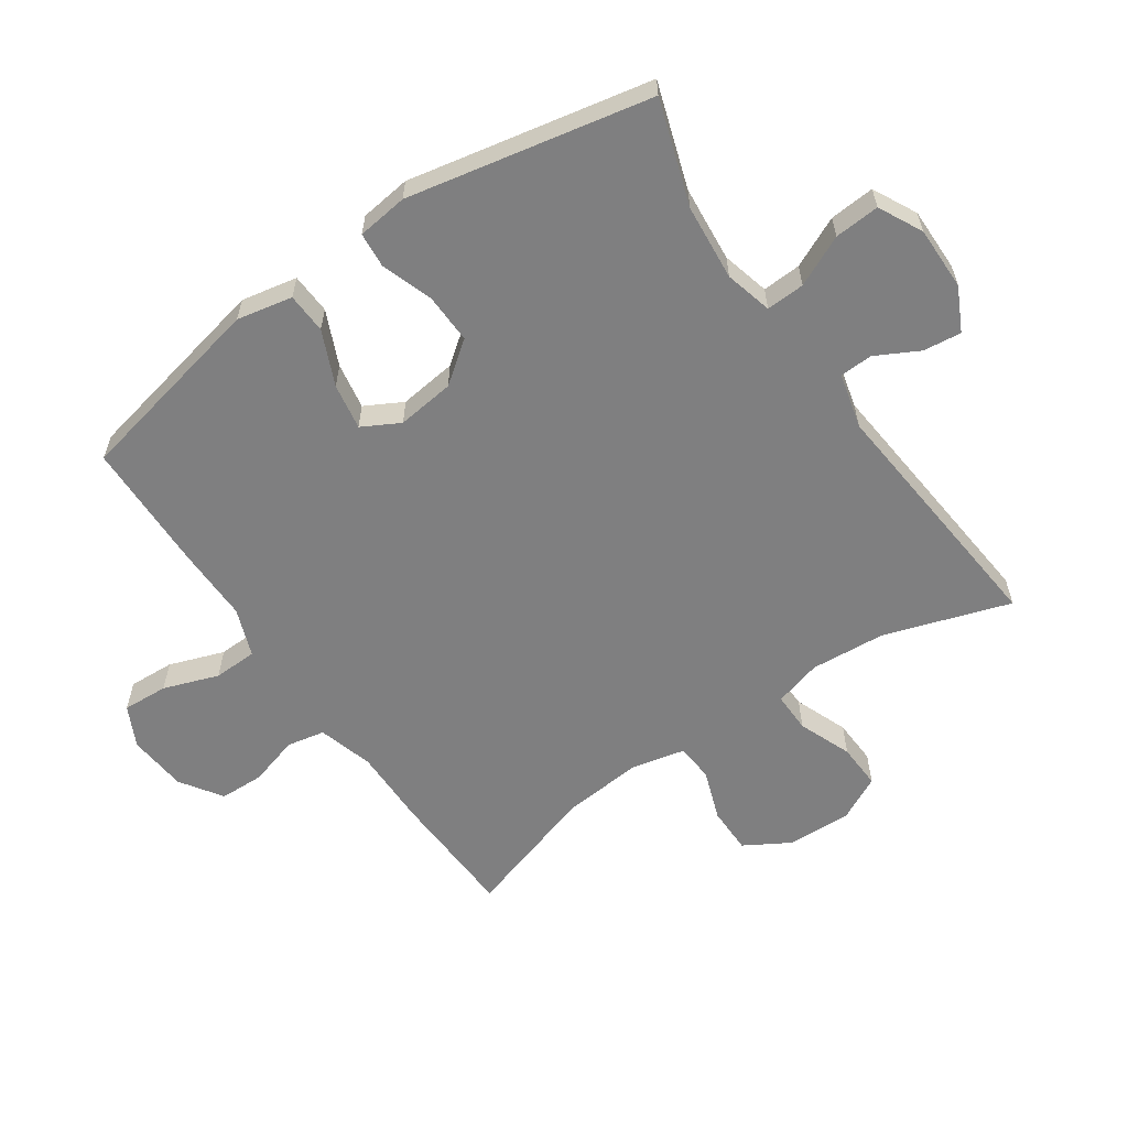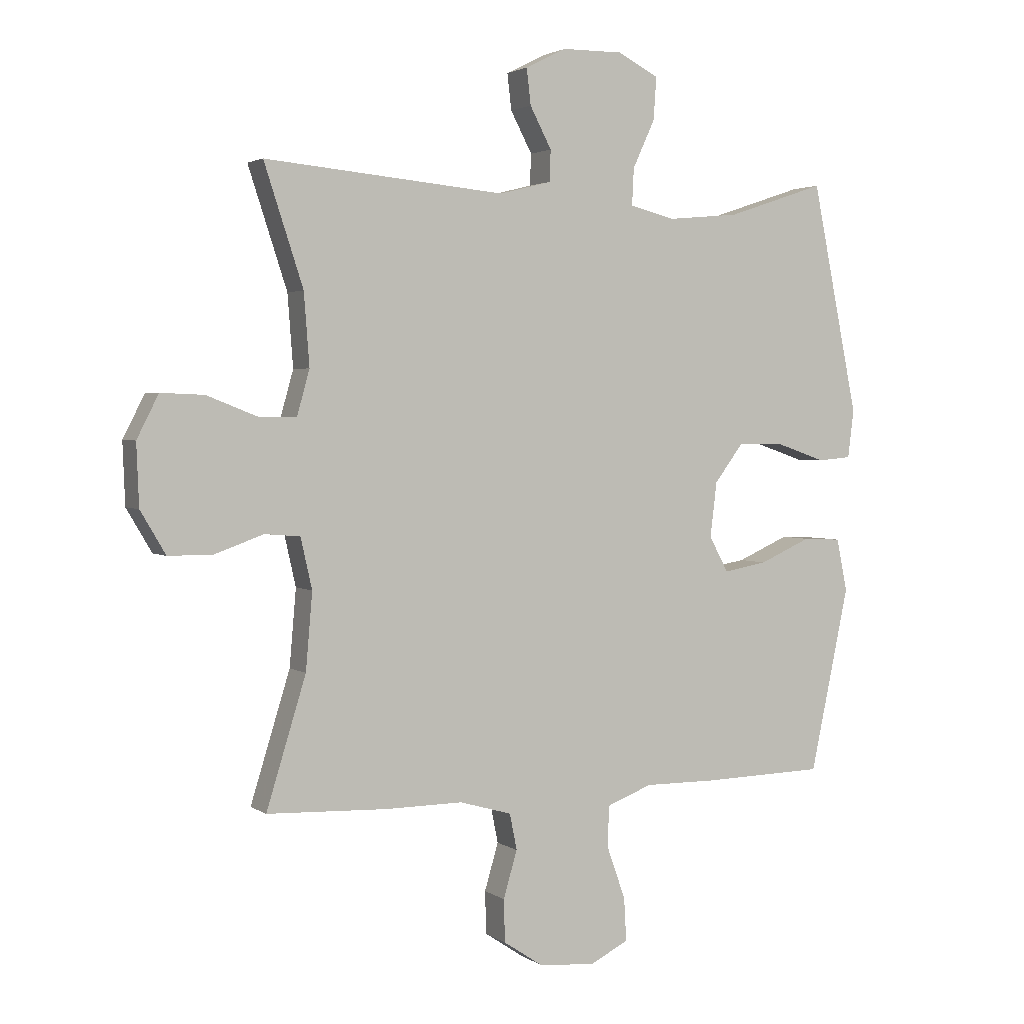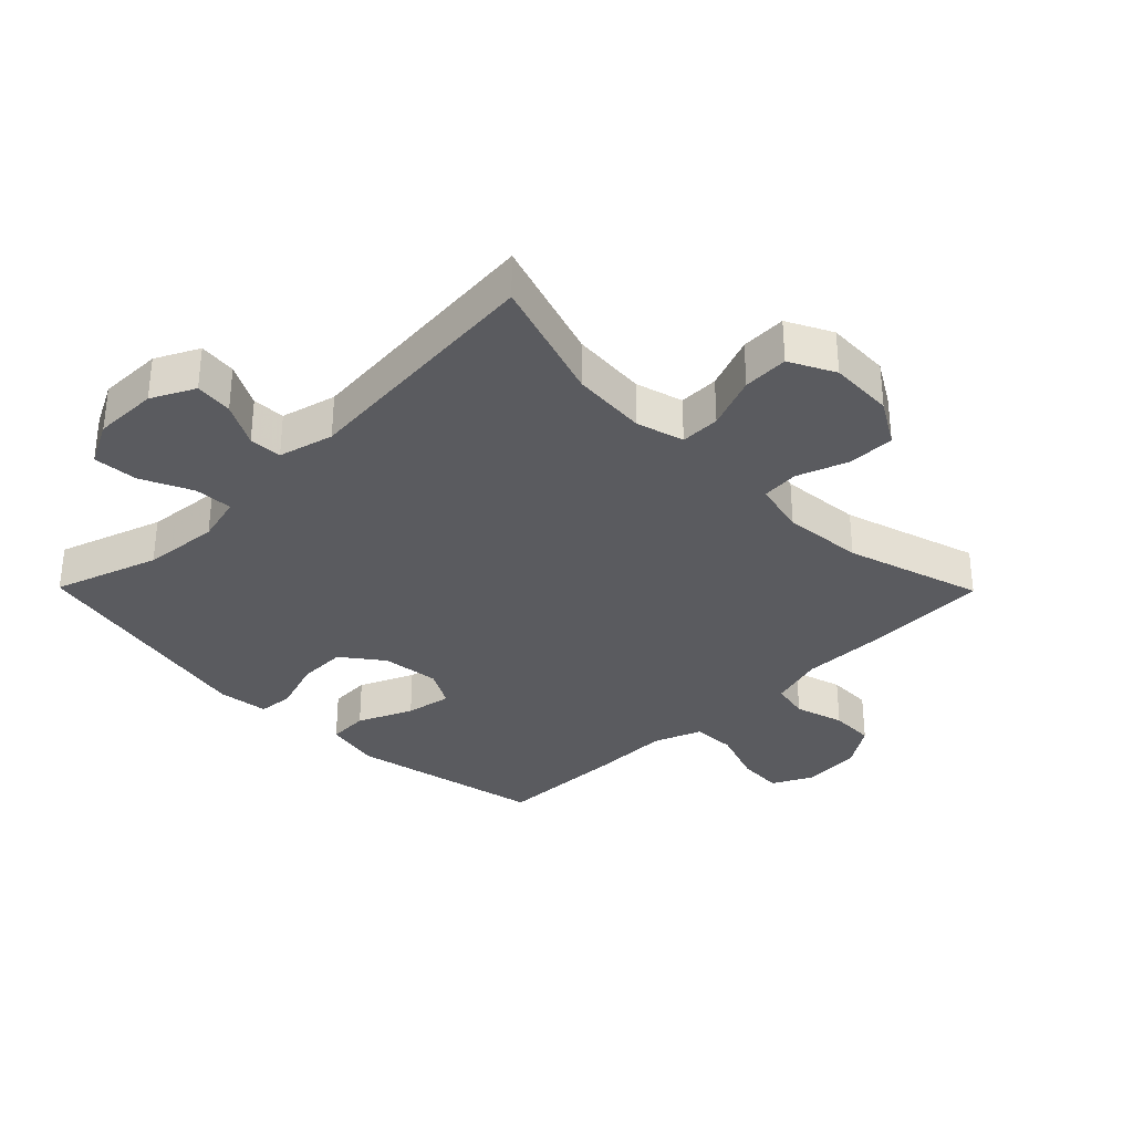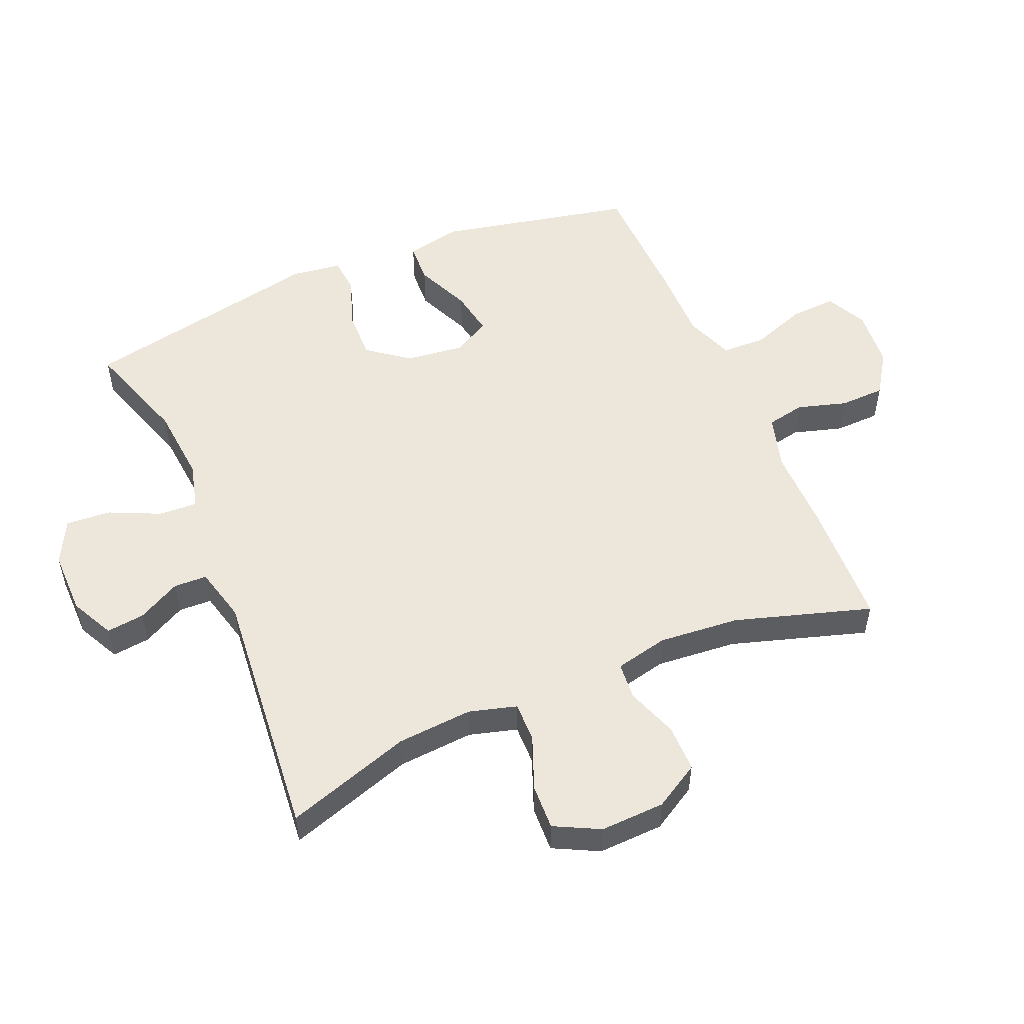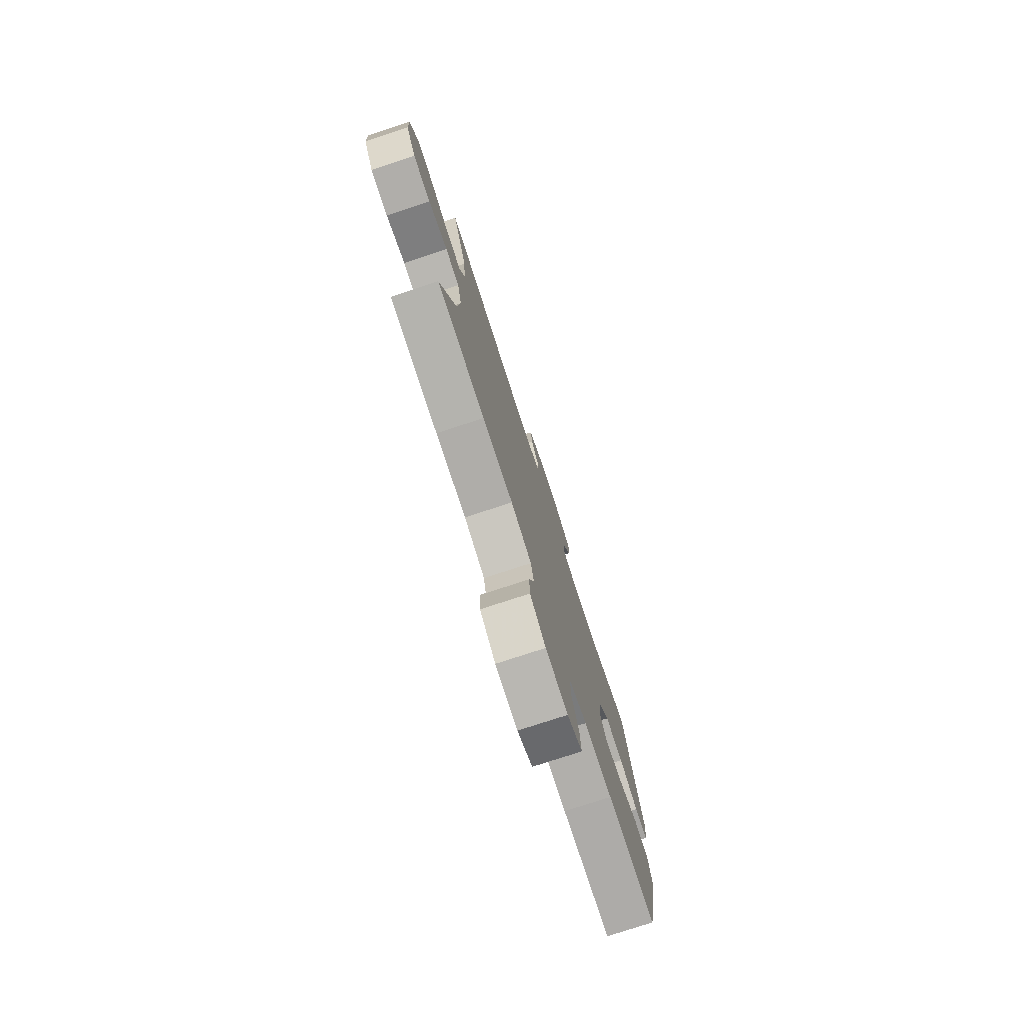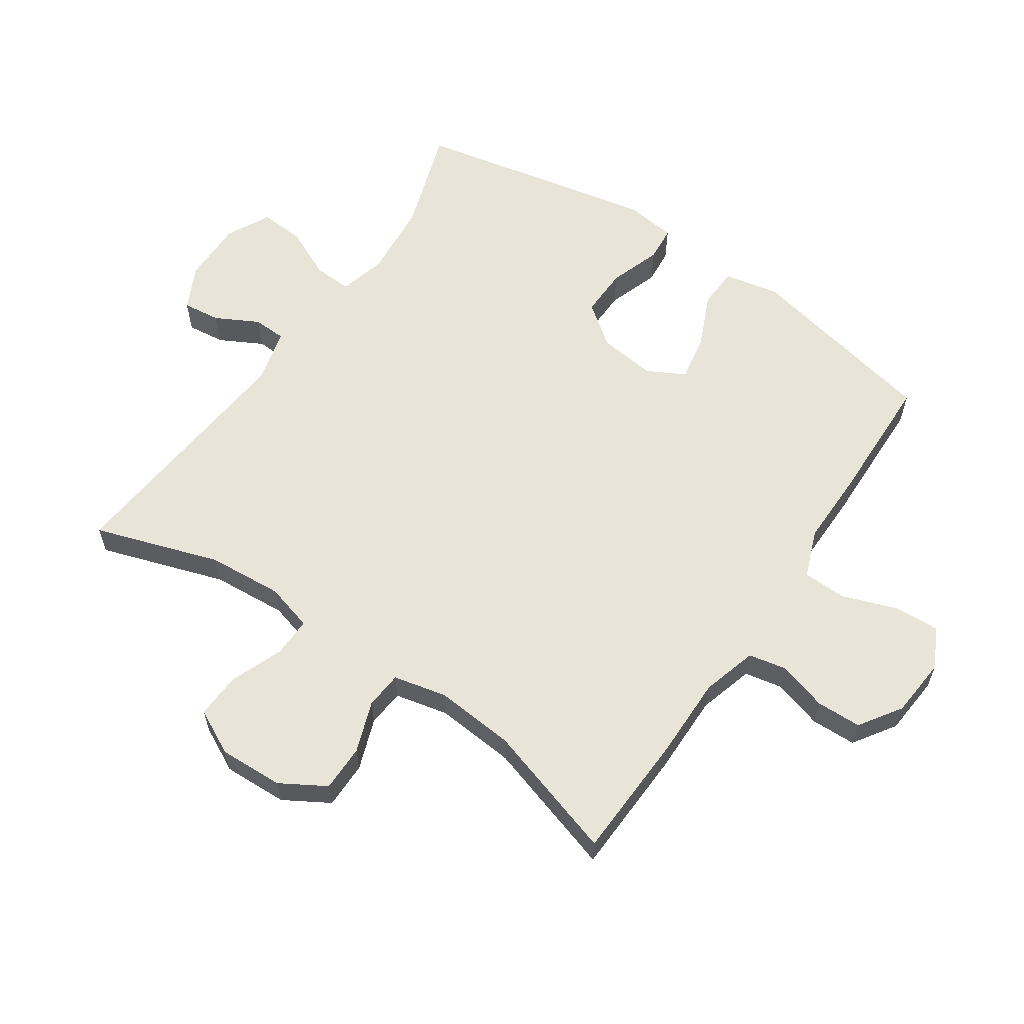
<metadata>
{"format":"obj","ext":"obj","renderer":"f3d","projection":"perspective","resolution":1024,"background":"white","views":[{"elev":-59.7,"azim":-55.4,"up":"+Y"},{"elev":2.6,"azim":153.7,"up":"+Z"},{"elev":-33.2,"azim":44.6,"up":"+Y"},{"elev":52.8,"azim":67.0,"up":"+Y"},{"elev":-77.8,"azim":108.1,"up":"+Z"},{"elev":60.3,"azim":124.2,"up":"+Y"}]}
</metadata>
<code>
v 0.5 0.07 -0.5
v 0.298 0.07 -0.508
v 0.17 0.07 -0.507
v 0.083 0.07 -0.532
v 0.071 0.07 -0.592
v 0.094 0.07 -0.67
v 0.092 0.07 -0.741
v 0.026 0.07 -0.785
v -0.068 0.07 -0.793
v -0.132 0.07 -0.761
v -0.128 0.07 -0.689
v -0.097 0.07 -0.602
v -0.099 0.07 -0.533
v -0.175 0.07 -0.504
v -0.293 0.07 -0.505
v -0.5 0.07 -0.5
v -0.565 0.07 -0.193
v -0.547 0.07 -0.105
v -0.483 0.07 -0.102
v -0.397 0.07 -0.14
v -0.324 0.07 -0.153
v -0.292 0.07 -0.094
v -0.303 0.07 -0.003
v -0.352 0.07 0.062
v -0.43 0.07 0.06
v -0.512 0.07 0.032
v -0.568 0.07 0.037
v -0.578 0.07 0.117
v -0.5 0.07 0.5
v -0.335 0.07 0.445
v -0.215 0.07 0.434
v -0.14 0.07 0.453
v -0.143 0.07 0.514
v -0.18 0.07 0.594
v -0.185 0.07 0.665
v -0.116 0.07 0.7
v -0.015 0.07 0.699
v 0.053 0.07 0.665
v 0.046 0.07 0.605
v 0.01 0.07 0.537
v 0.012 0.07 0.485
v 0.099 0.07 0.463
v 0.5 0.07 0.5
v 0.435 0.07 0.302
v 0.426 0.07 0.183
v 0.447 0.07 0.108
v 0.51 0.07 0.109
v 0.594 0.07 0.142
v 0.666 0.07 0.145
v 0.702 0.07 0.074
v 0.698 0.07 -0.028
v 0.656 0.07 -0.099
v 0.582 0.07 -0.099
v 0.501 0.07 -0.07
v 0.442 0.07 -0.075
v 0.423 0.07 -0.159
v 0.434 0.07 -0.286
v 0.5 0 -0.5
v 0.298 0 -0.508
v 0.17 0 -0.507
v 0.083 0 -0.532
v 0.071 0 -0.592
v 0.094 0 -0.67
v 0.092 0 -0.741
v 0.026 0 -0.785
v -0.068 0 -0.793
v -0.132 0 -0.761
v -0.128 0 -0.689
v -0.097 0 -0.602
v -0.099 0 -0.533
v -0.175 0 -0.504
v -0.293 0 -0.505
v -0.5 0 -0.5
v -0.565 0 -0.193
v -0.547 0 -0.105
v -0.483 0 -0.102
v -0.397 0 -0.14
v -0.324 0 -0.153
v -0.292 0 -0.094
v -0.303 0 -0.003
v -0.352 0 0.062
v -0.43 0 0.06
v -0.512 0 0.032
v -0.568 0 0.037
v -0.578 0 0.117
v -0.5 0 0.5
v -0.335 0 0.445
v -0.215 0 0.434
v -0.14 0 0.453
v -0.143 0 0.514
v -0.18 0 0.594
v -0.185 0 0.665
v -0.116 0 0.7
v -0.015 0 0.699
v 0.053 0 0.665
v 0.046 0 0.605
v 0.01 0 0.537
v 0.012 0 0.485
v 0.099 0 0.463
v 0.5 0 0.5
v 0.435 0 0.302
v 0.426 0 0.183
v 0.447 0 0.108
v 0.51 0 0.109
v 0.594 0 0.142
v 0.666 0 0.145
v 0.702 0 0.074
v 0.698 0 -0.028
v 0.656 0 -0.099
v 0.582 0 -0.099
v 0.501 0 -0.07
v 0.442 0 -0.075
v 0.423 0 -0.159
v 0.434 0 -0.286
f 52 53 54
f 51 52 54
f 50 51 54
f 49 50 54
f 48 49 54
f 47 48 54
f 46 47 54 55
f 45 46 55 56
f 42 43 44
f 41 42 44 45
f 38 39 40
f 37 38 40
f 36 37 40
f 35 36 40
f 34 35 40
f 33 34 40
f 32 33 40 41
f 41 45 56
f 32 41 56
f 31 32 56
f 28 29 30
f 27 28 30
f 26 27 30
f 25 26 30
f 24 25 30 31
f 18 19 20
f 17 18 20
f 16 17 20
f 15 16 20
f 14 15 20
f 13 14 20 21
f 10 11 12
f 9 10 12
f 8 9 12
f 7 8 12
f 6 7 12
f 5 6 12
f 4 5 12 13
f 13 21 22
f 4 13 22
f 3 4 22
f 3 22 23
f 2 3 23
f 1 2 23
f 57 1 23
f 31 56 57
f 24 31 57
f 23 24 57
f 111 110 109
f 111 109 108
f 111 108 107
f 111 107 106
f 111 106 105
f 111 105 104
f 112 111 104 103
f 113 112 103 102
f 101 100 99
f 102 101 99 98
f 97 96 95
f 97 95 94
f 97 94 93
f 97 93 92
f 97 92 91
f 97 91 90
f 98 97 90 89
f 113 102 98
f 113 98 89
f 113 89 88
f 87 86 85
f 87 85 84
f 87 84 83
f 87 83 82
f 88 87 82 81
f 77 76 75
f 77 75 74
f 77 74 73
f 77 73 72
f 77 72 71
f 78 77 71 70
f 69 68 67
f 69 67 66
f 69 66 65
f 69 65 64
f 69 64 63
f 69 63 62
f 70 69 62 61
f 79 78 70
f 79 70 61
f 79 61 60
f 80 79 60
f 80 60 59
f 80 59 58
f 80 58 114
f 114 113 88
f 114 88 81
f 114 81 80
f 1 58 59 2
f 2 59 60 3
f 3 60 61 4
f 4 61 62 5
f 5 62 63 6
f 6 63 64 7
f 7 64 65 8
f 8 65 66 9
f 9 66 67 10
f 10 67 68 11
f 11 68 69 12
f 12 69 70 13
f 13 70 71 14
f 14 71 72 15
f 15 72 73 16
f 16 73 74 17
f 17 74 75 18
f 18 75 76 19
f 19 76 77 20
f 20 77 78 21
f 21 78 79 22
f 22 79 80 23
f 23 80 81 24
f 24 81 82 25
f 25 82 83 26
f 26 83 84 27
f 27 84 85 28
f 28 85 86 29
f 29 86 87 30
f 30 87 88 31
f 31 88 89 32
f 32 89 90 33
f 33 90 91 34
f 34 91 92 35
f 35 92 93 36
f 36 93 94 37
f 37 94 95 38
f 38 95 96 39
f 39 96 97 40
f 40 97 98 41
f 41 98 99 42
f 42 99 100 43
f 43 100 101 44
f 44 101 102 45
f 45 102 103 46
f 46 103 104 47
f 47 104 105 48
f 48 105 106 49
f 49 106 107 50
f 50 107 108 51
f 51 108 109 52
f 52 109 110 53
f 53 110 111 54
f 54 111 112 55
f 55 112 113 56
f 56 113 114 57
f 57 114 58 1

</code>
